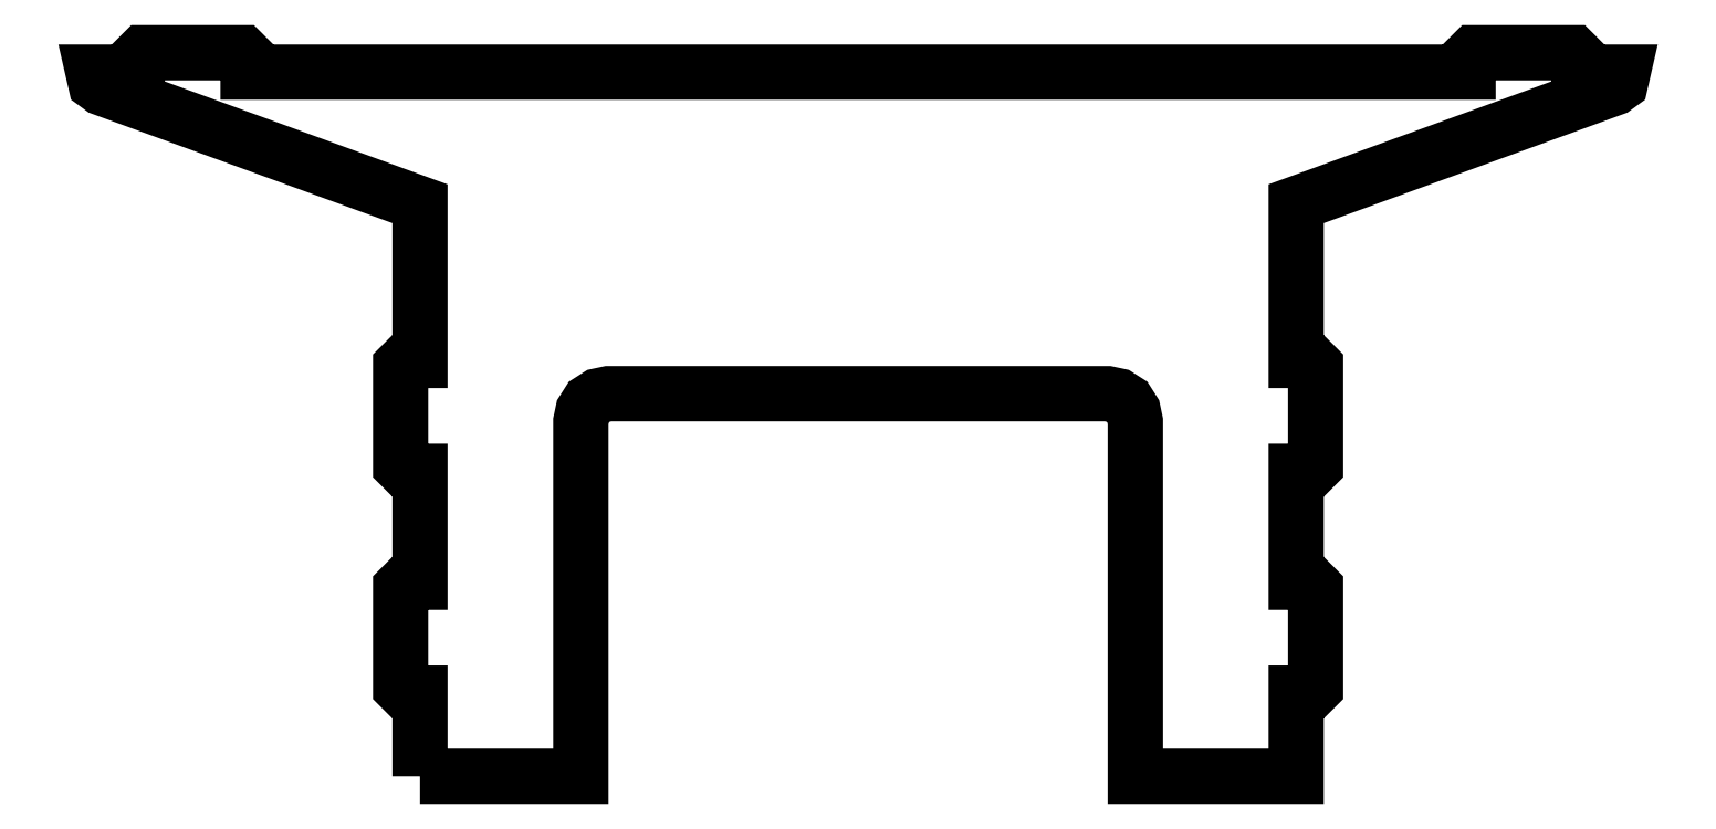
<metadata>
{"format":"dxf","ext":"dxf","renderer":"ezdxf+matplotlib","layout":"modelspace","background":"white","min_lineweight":24,"dpi":150}
</metadata>
<code>
0
SECTION
2
ENTITIES
0
POLYLINE
8
0
66
1
70
1
10
0
20
0
30
0
0
VERTEX
8
0
10
-79
20
-75
30
0
0
VERTEX
8
0
10
-79
20
-60
30
0
0
VERTEX
8
0
10
-81.5
20
-60
30
0
0
VERTEX
8
0
10
-82.5
20
-59
30
0
0
VERTEX
8
0
10
-82.5
20
-41
30
0
0
VERTEX
8
0
10
-81.5
20
-40
30
0
0
VERTEX
8
0
10
-79
20
-40
30
0
0
VERTEX
8
0
10
-79
20
-20
30
0
0
VERTEX
8
0
10
-81.5
20
-20
30
0
0
VERTEX
8
0
10
-82.5
20
-19
30
0
0
VERTEX
8
0
10
-82.5
20
-1
30
0
0
VERTEX
8
0
10
-81.5
20
0
30
0
0
VERTEX
8
0
10
-79
20
0
30
0
0
VERTEX
8
0
10
-79
20
28.27
30
0
0
VERTEX
8
0
10
-79
20
28.27
30
0
0
VERTEX
8
0
10
-136.4
20
49.14
30
0
0
VERTEX
8
0
10
-137.5
20
49.97
30
0
0
VERTEX
8
0
10
-137.9
20
52
30
0
0
VERTEX
8
0
10
-130
20
52
30
0
0
VERTEX
8
0
10
-130
20
54.5
30
0
0
VERTEX
8
0
10
-129
20
55.5
30
0
0
VERTEX
8
0
10
-111
20
55.5
30
0
0
VERTEX
8
0
10
-110
20
54.5
30
0
0
VERTEX
8
0
10
-110
20
52
30
0
0
VERTEX
8
0
10
110
20
52
30
0
0
VERTEX
8
0
10
110
20
54.5
30
0
0
VERTEX
8
0
10
111
20
55.5
30
0
0
VERTEX
8
0
10
129
20
55.5
30
0
0
VERTEX
8
0
10
130
20
54.5
30
0
0
VERTEX
8
0
10
130
20
52
30
0
0
VERTEX
8
0
10
137.9
20
52
30
0
0
VERTEX
8
0
10
137.5
20
49.97
30
0
0
VERTEX
8
0
10
136.4
20
49.14
30
0
0
VERTEX
8
0
10
79
20
28.27
30
0
0
VERTEX
8
0
10
79
20
28.27
30
0
0
VERTEX
8
0
10
79
20
0
30
0
0
VERTEX
8
0
10
81.5
20
0
30
0
0
VERTEX
8
0
10
82.5
20
-1
30
0
0
VERTEX
8
0
10
82.5
20
-19
30
0
0
VERTEX
8
0
10
81.5
20
-20
30
0
0
VERTEX
8
0
10
79
20
-20
30
0
0
VERTEX
8
0
10
79
20
-40
30
0
0
VERTEX
8
0
10
81.5
20
-40
30
0
0
VERTEX
8
0
10
82.5
20
-41
30
0
0
VERTEX
8
0
10
82.5
20
-59
30
0
0
VERTEX
8
0
10
81.5
20
-60
30
0
0
VERTEX
8
0
10
79
20
-60
30
0
0
VERTEX
8
0
10
79
20
-75
30
0
0
VERTEX
8
0
10
50
20
-75
30
0
0
VERTEX
8
0
10
50
20
-11
30
0
0
VERTEX
8
0
10
49.6
20
-9.1
30
0
0
VERTEX
8
0
10
48.55
20
-7.45
30
0
0
VERTEX
8
0
10
46.9
20
-6.4
30
0
0
VERTEX
8
0
10
45
20
-6
30
0
0
VERTEX
8
0
10
-45
20
-6
30
0
0
VERTEX
8
0
10
-46.9
20
-6.4
30
0
0
VERTEX
8
0
10
-48.55
20
-7.45
30
0
0
VERTEX
8
0
10
-49.6
20
-9.1
30
0
0
VERTEX
8
0
10
-50
20
-11
30
0
0
VERTEX
8
0
10
-50
20
-75
30
0
0
SEQEND
0
ENDSEC
0
EOF

</code>
